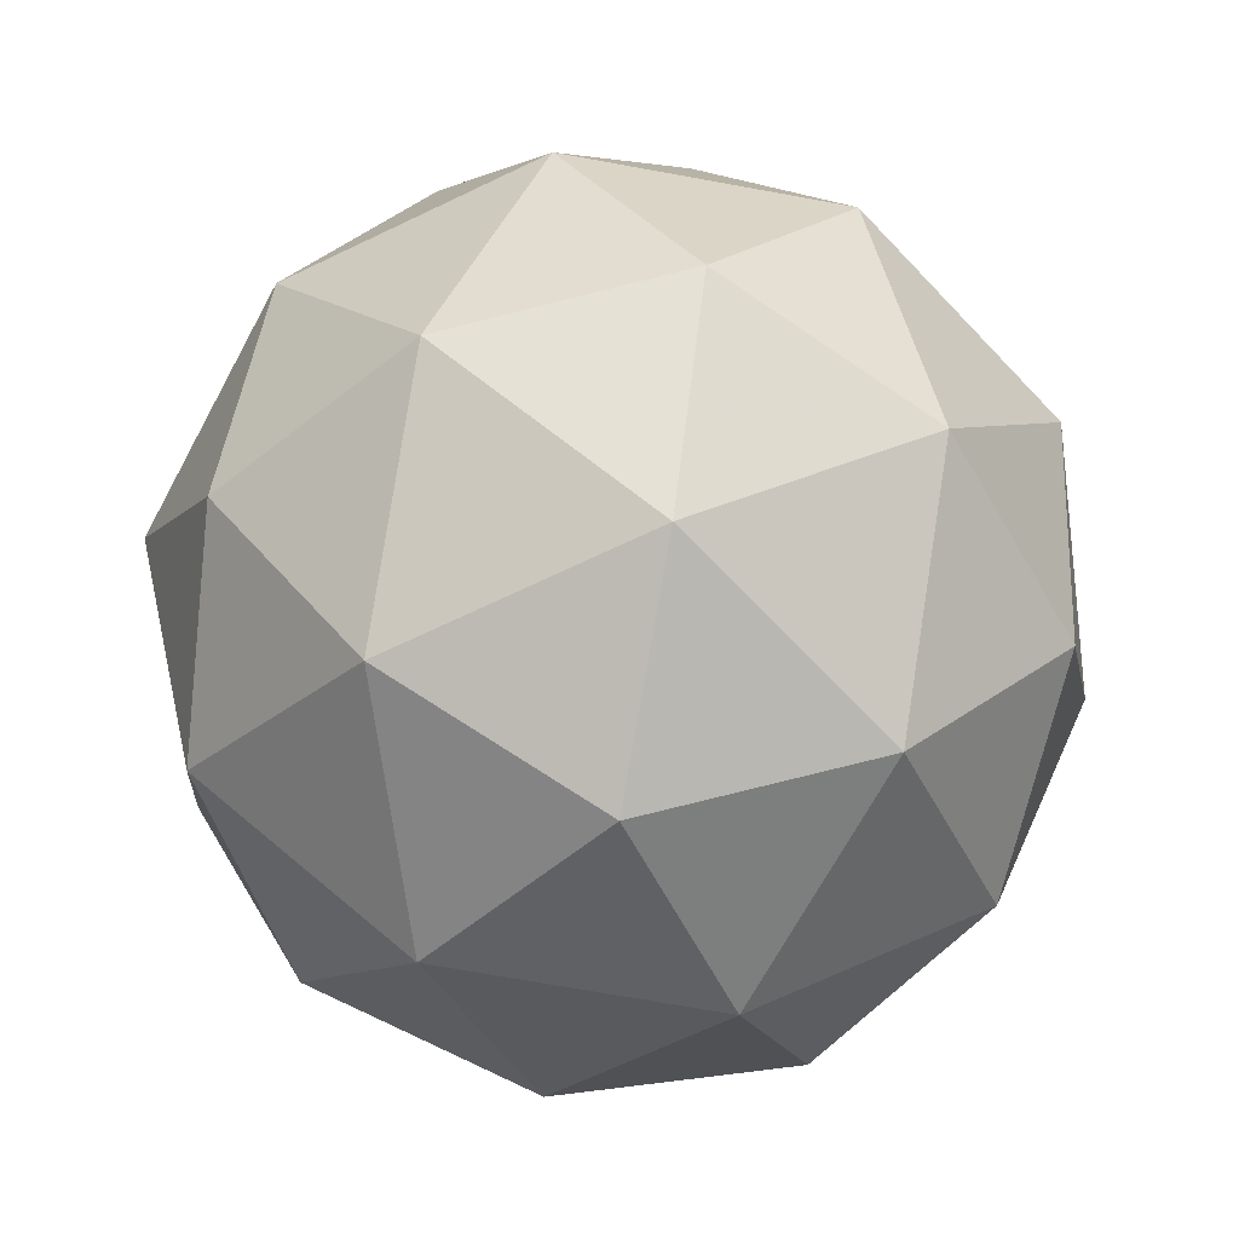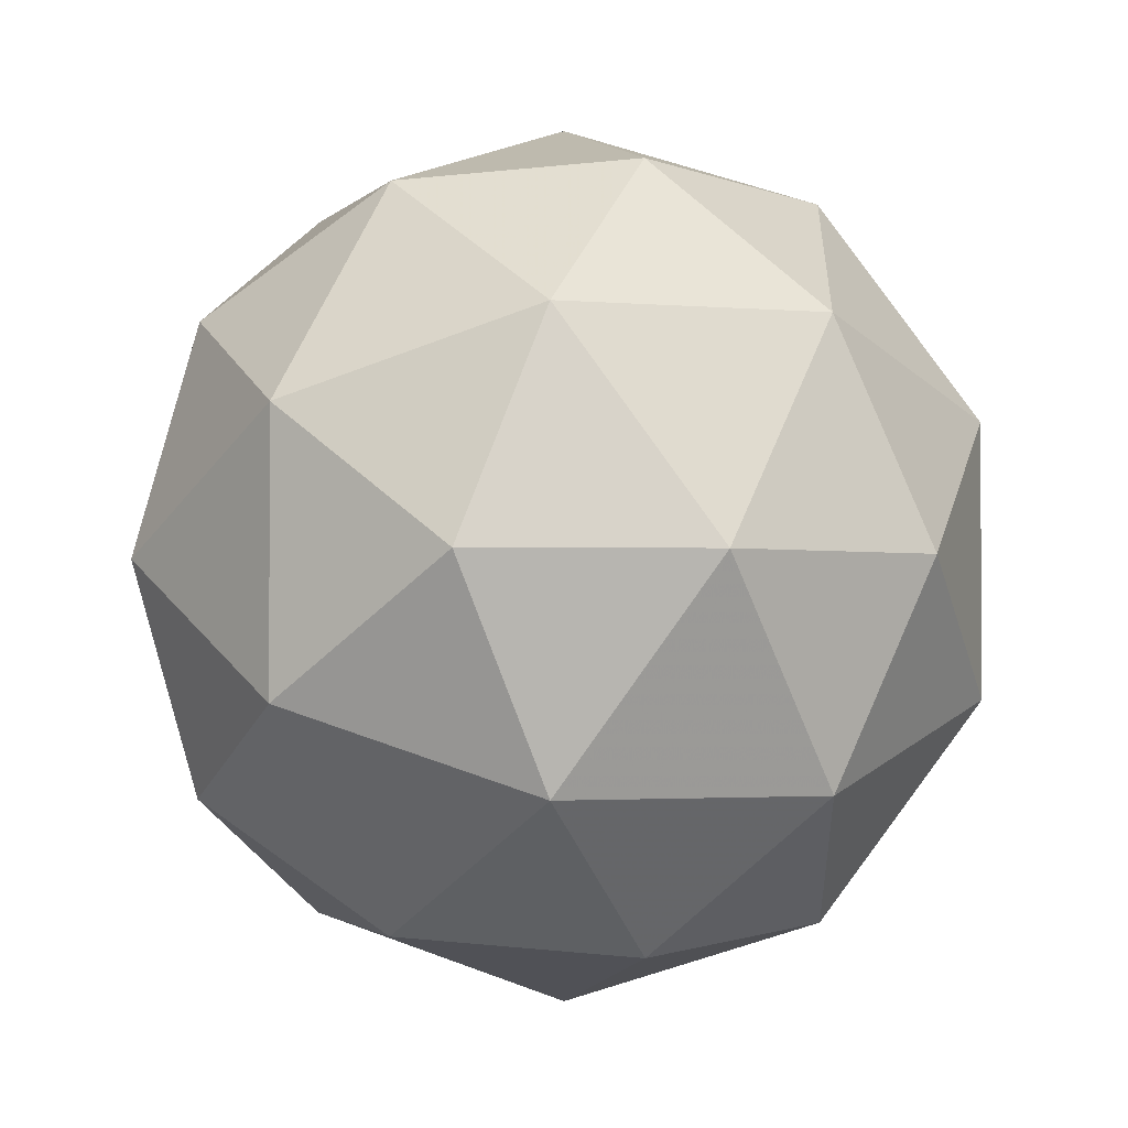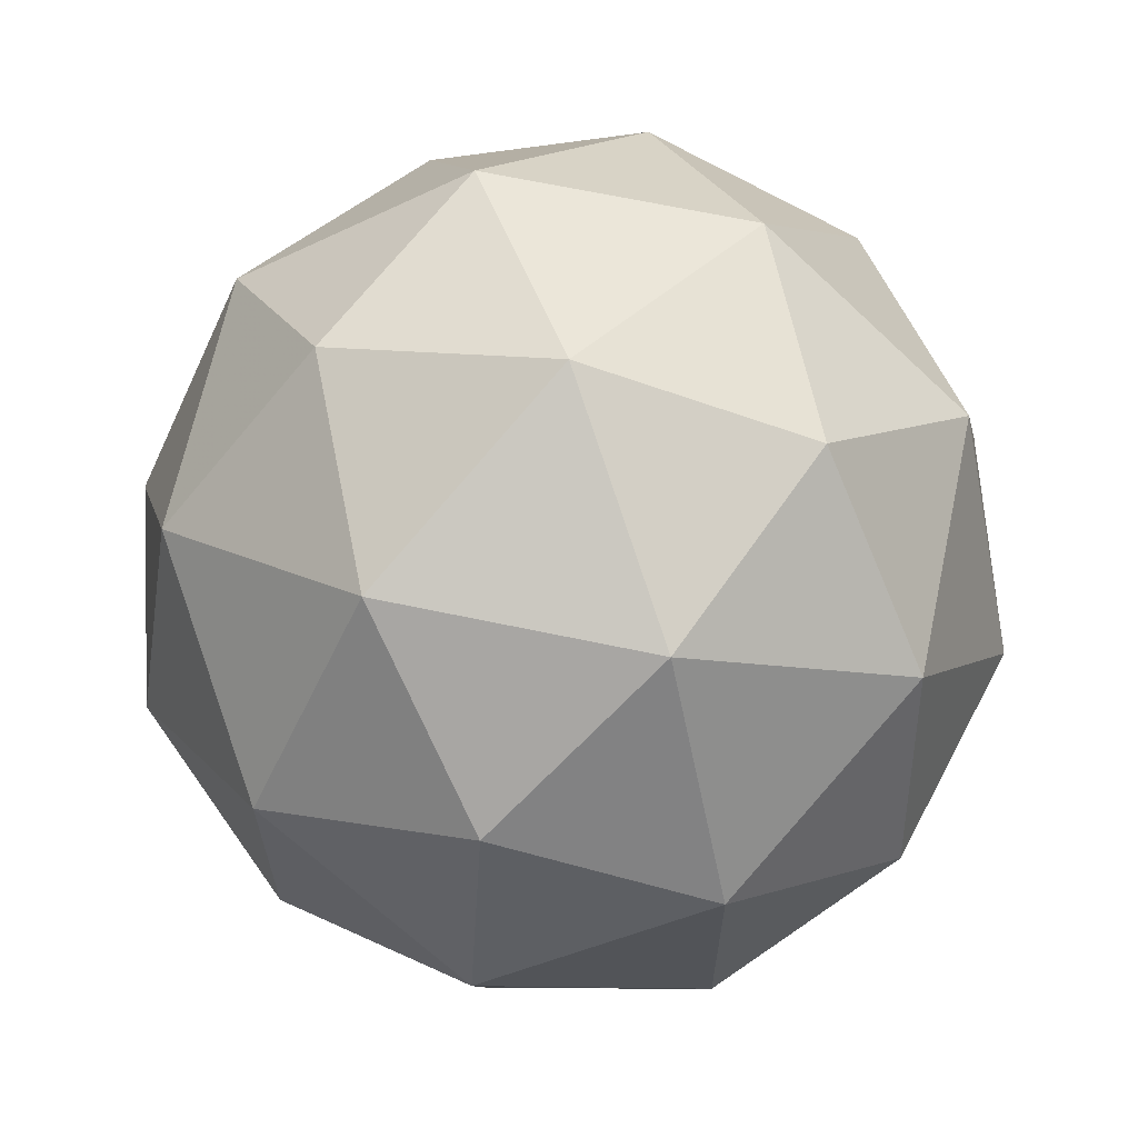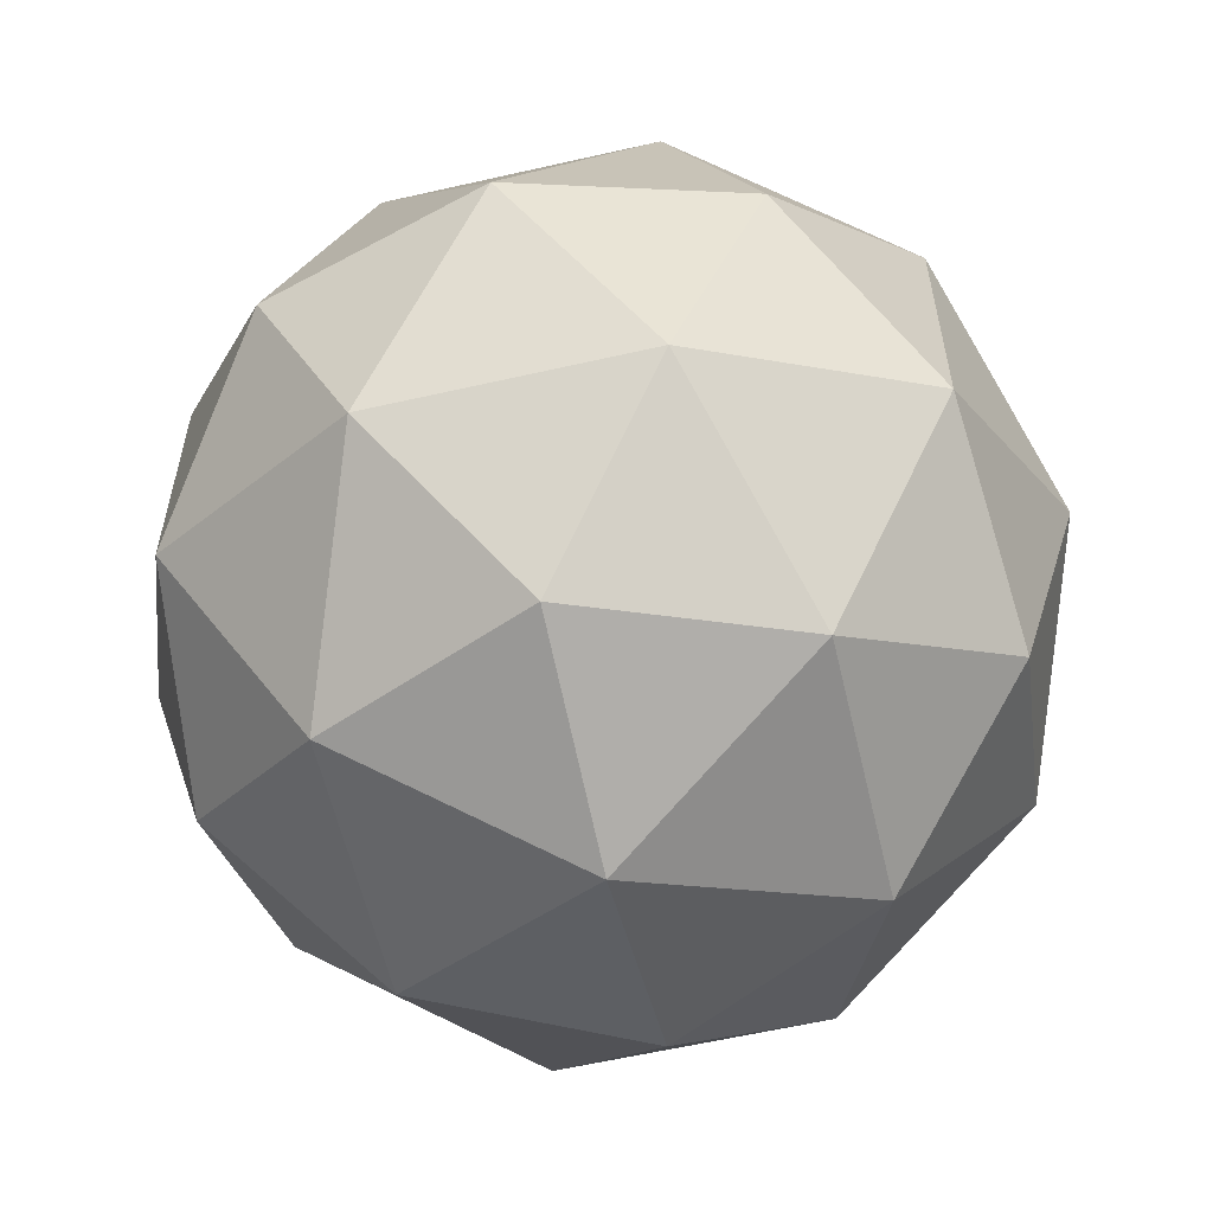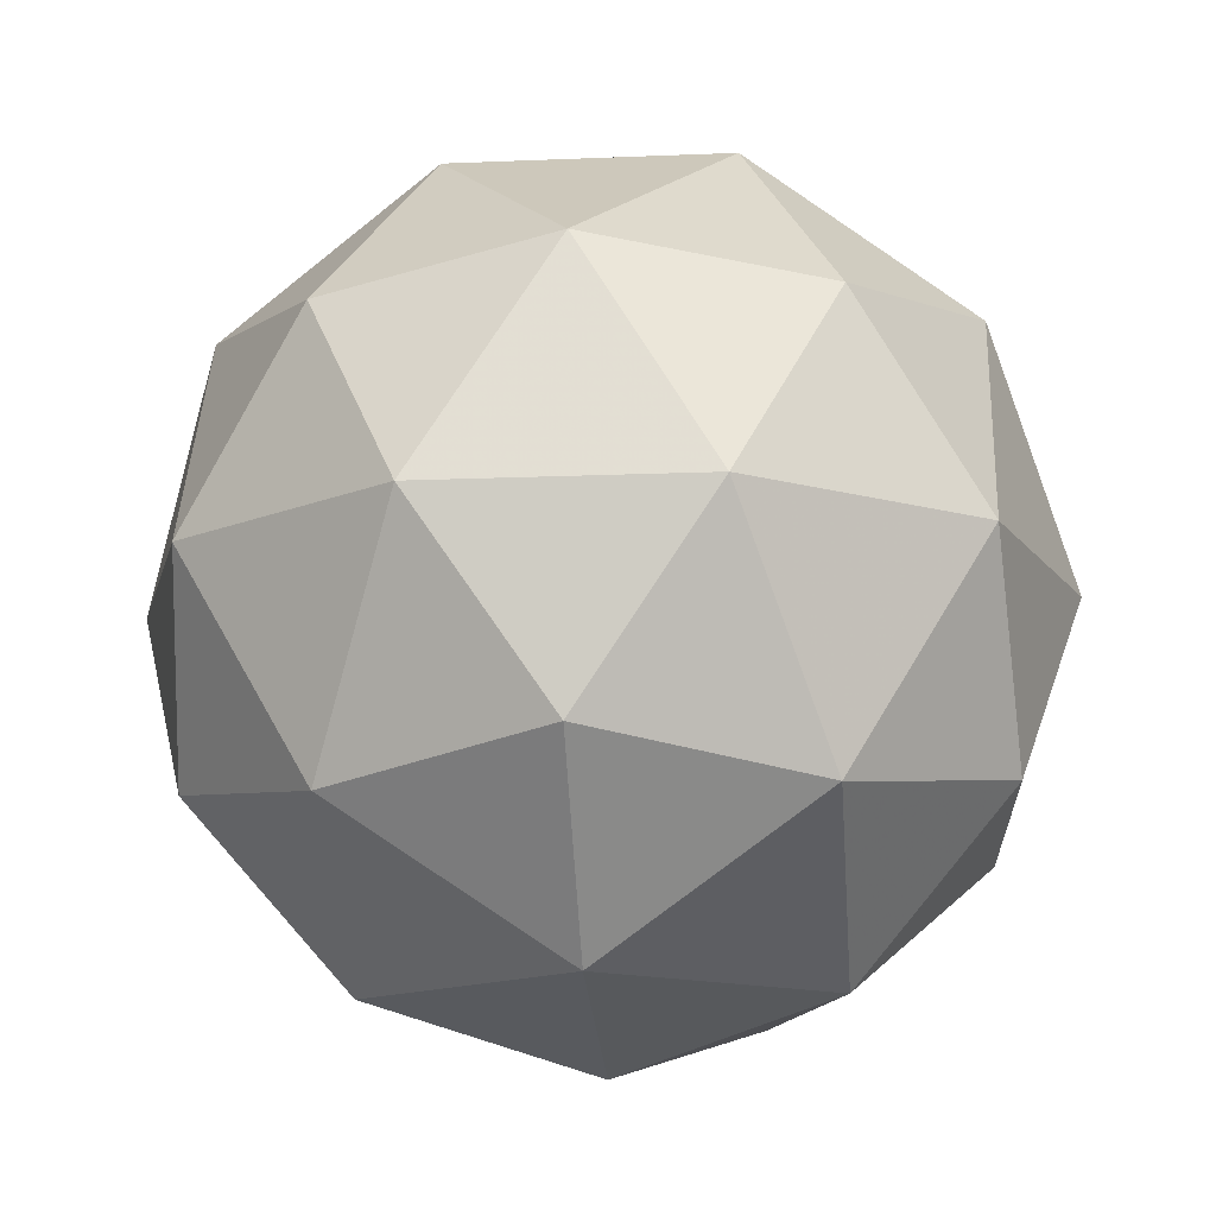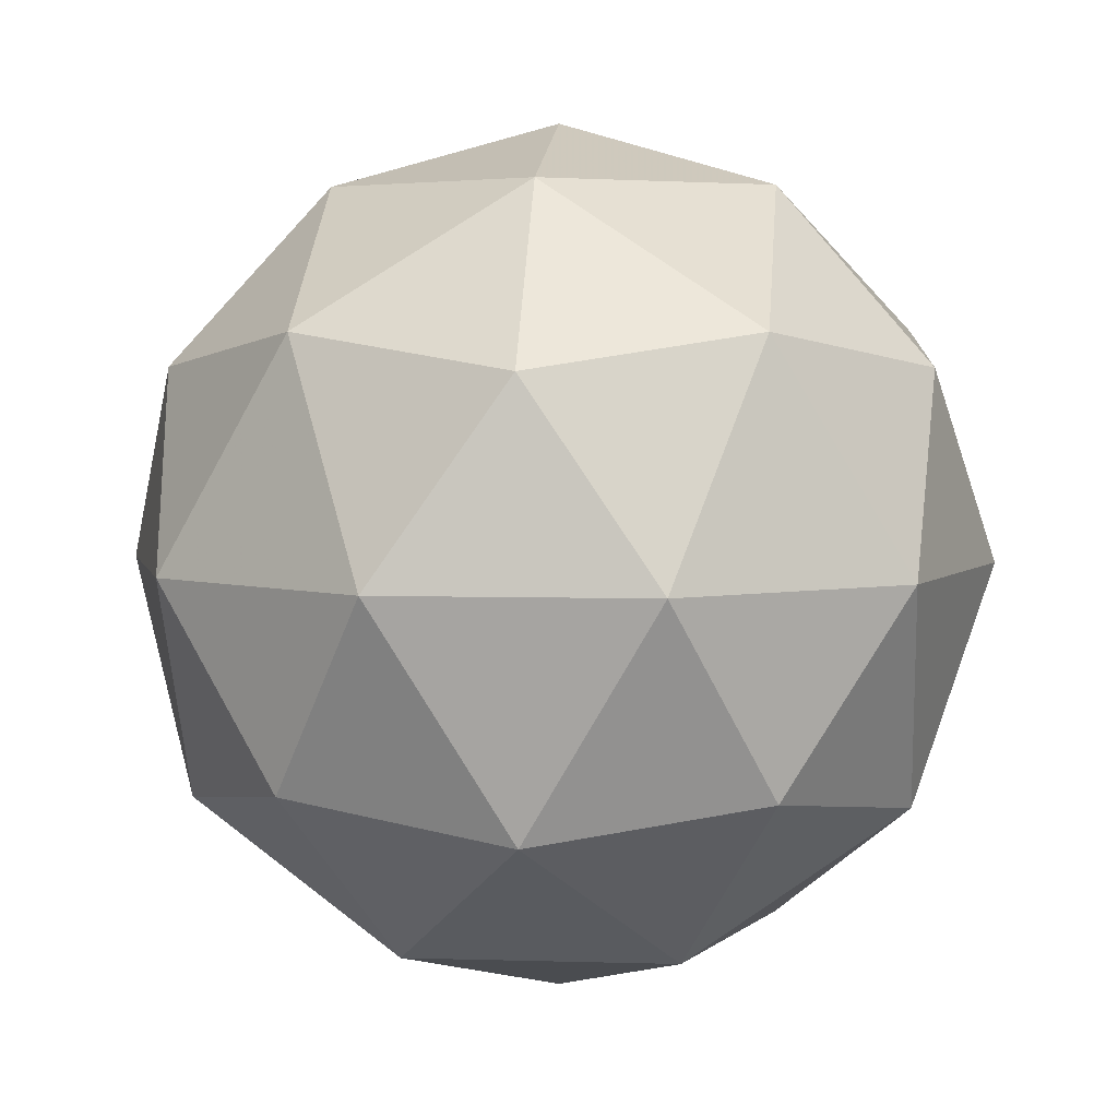
<metadata>
{"format":"obj","ext":"obj","renderer":"f3d","projection":"perspective","resolution":1024,"background":"white","views":[{"elev":-68.8,"azim":43.6,"up":"+Y"},{"elev":-1.9,"azim":129.2,"up":"+Z"},{"elev":65.7,"azim":-109.7,"up":"+Z"},{"elev":-59.5,"azim":161.5,"up":"+Z"},{"elev":-14.8,"azim":59.2,"up":"+Y"},{"elev":4.6,"azim":167.6,"up":"+Y"}]}
</metadata>
<code>
o Icosphere
v 0 -1 -0
v -0.1625 -0.8507 0.5
v 0.4253 -0.8507 0.309
v 0.7236 -0.4472 0.5257
v 0.8506 -0.5257 -0
v -0.5257 -0.8507 -0
v -0.1625 -0.8507 -0.5
v 0.4253 -0.8507 -0.309
v 0.9511 -0 0.309
v -0.2764 -0.4472 0.8506
v 0 -0 1
v 0.2629 -0.5257 0.809
v -0.8944 -0.4472 -0
v -0.9511 -0 0.309
v -0.6882 -0.5257 0.5
v -0.2764 -0.4472 -0.8506
v -0.5878 0 -0.809
v -0.6882 -0.5257 -0.5
v 0.7236 -0.4472 -0.5257
v 0.5878 0 -0.809
v 0.2629 -0.5257 -0.809
v 0.5878 -0 0.809
v -0.5878 -0 0.809
v -0.9511 0 -0.309
v 0 0 -1
v 0.9511 0 -0.309
v 0.2764 0.4472 0.8506
v 0.1625 0.8507 0.5
v 0.6882 0.5257 0.5
v -0.7236 0.4472 0.5257
v -0.4253 0.8507 0.309
v -0.2629 0.5257 0.809
v -0.7236 0.4472 -0.5257
v -0.4253 0.8507 -0.309
v -0.8506 0.5257 0
v 0.2764 0.4472 -0.8506
v 0.1625 0.8507 -0.5
v -0.2629 0.5257 -0.809
v 0.8944 0.4472 0
v 0.5257 0.8507 0
v 0.6882 0.5257 -0.5
v 0 1 0
f 1 3 2
f 4 3 5
f 1 2 6
f 1 6 7
f 1 7 8
f 4 5 9
f 10 12 11
f 13 15 14
f 16 18 17
f 19 21 20
f 4 9 22
f 10 11 23
f 13 14 24
f 16 17 25
f 19 20 26
f 27 29 28
f 30 32 31
f 33 35 34
f 36 38 37
f 39 41 40
f 2 12 10
f 2 3 12
f 3 4 12
f 5 8 19
f 5 3 8
f 8 3 1
f 6 15 13
f 6 2 15
f 2 10 15
f 7 18 16
f 7 6 18
f 6 13 18
f 8 21 19
f 8 7 21
f 7 16 21
f 9 26 39
f 9 5 26
f 5 19 26
f 11 22 27
f 11 12 22
f 12 4 22
f 14 23 30
f 14 15 23
f 15 10 23
f 17 24 33
f 17 18 24
f 18 13 24
f 20 25 36
f 20 21 25
f 21 16 25
f 22 29 27
f 22 9 29
f 9 39 29
f 23 32 30
f 23 11 32
f 11 27 32
f 24 35 33
f 24 14 35
f 14 30 35
f 25 38 36
f 25 17 38
f 17 33 38
f 26 41 39
f 26 20 41
f 20 36 41
f 28 40 42
f 28 29 40
f 29 39 40
f 31 28 42
f 31 32 28
f 32 27 28
f 34 31 42
f 34 35 31
f 35 30 31
f 37 34 42
f 37 38 34
f 38 33 34
f 40 37 42
f 40 41 37
f 41 36 37

</code>
